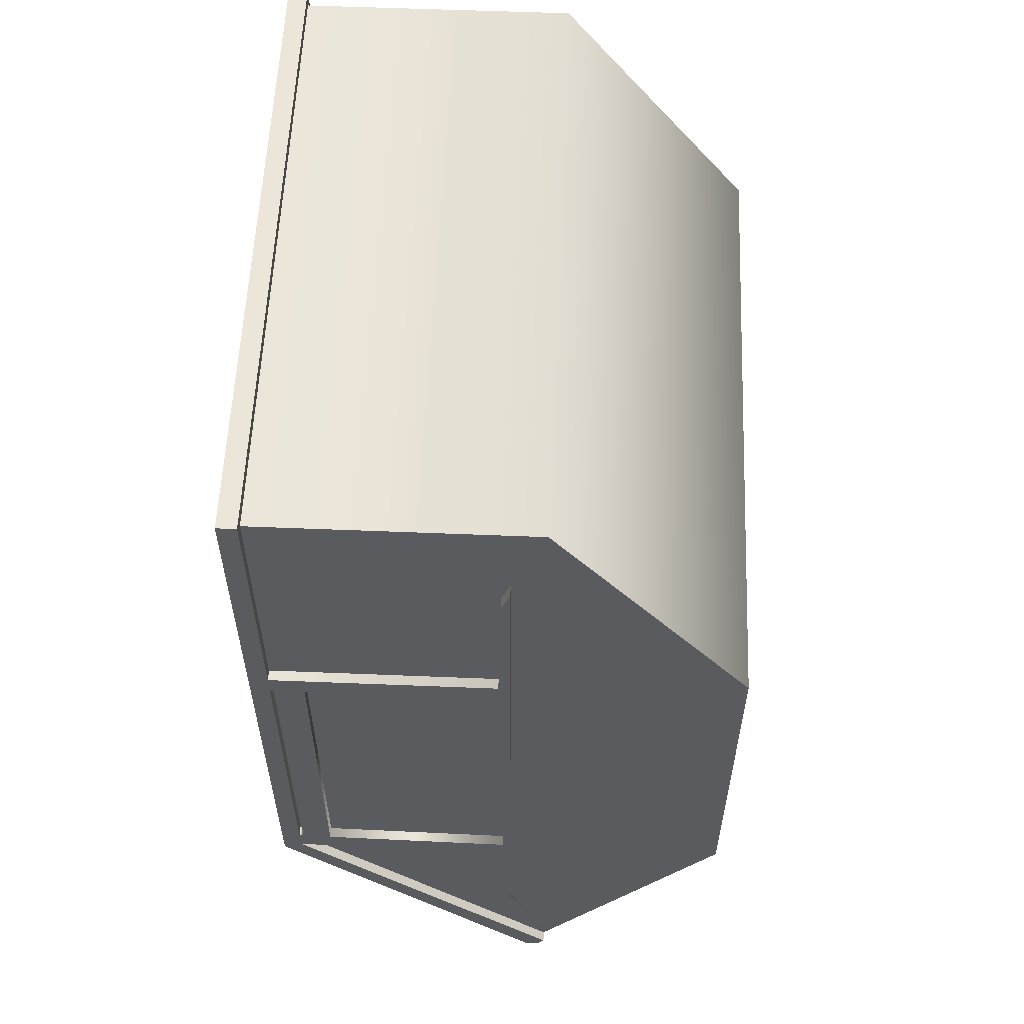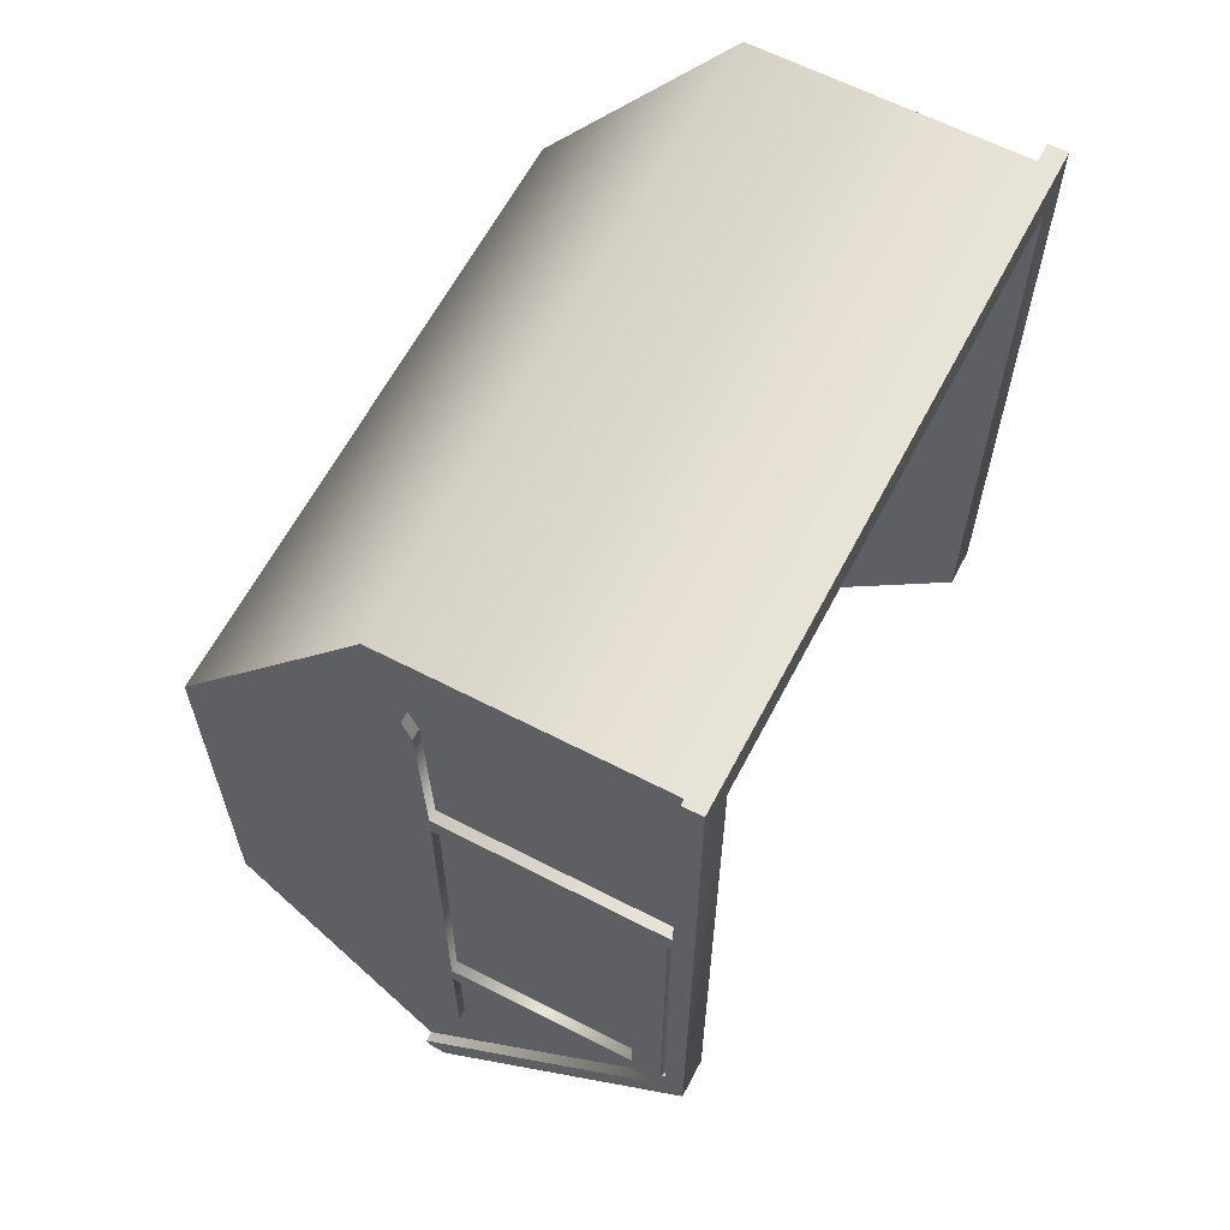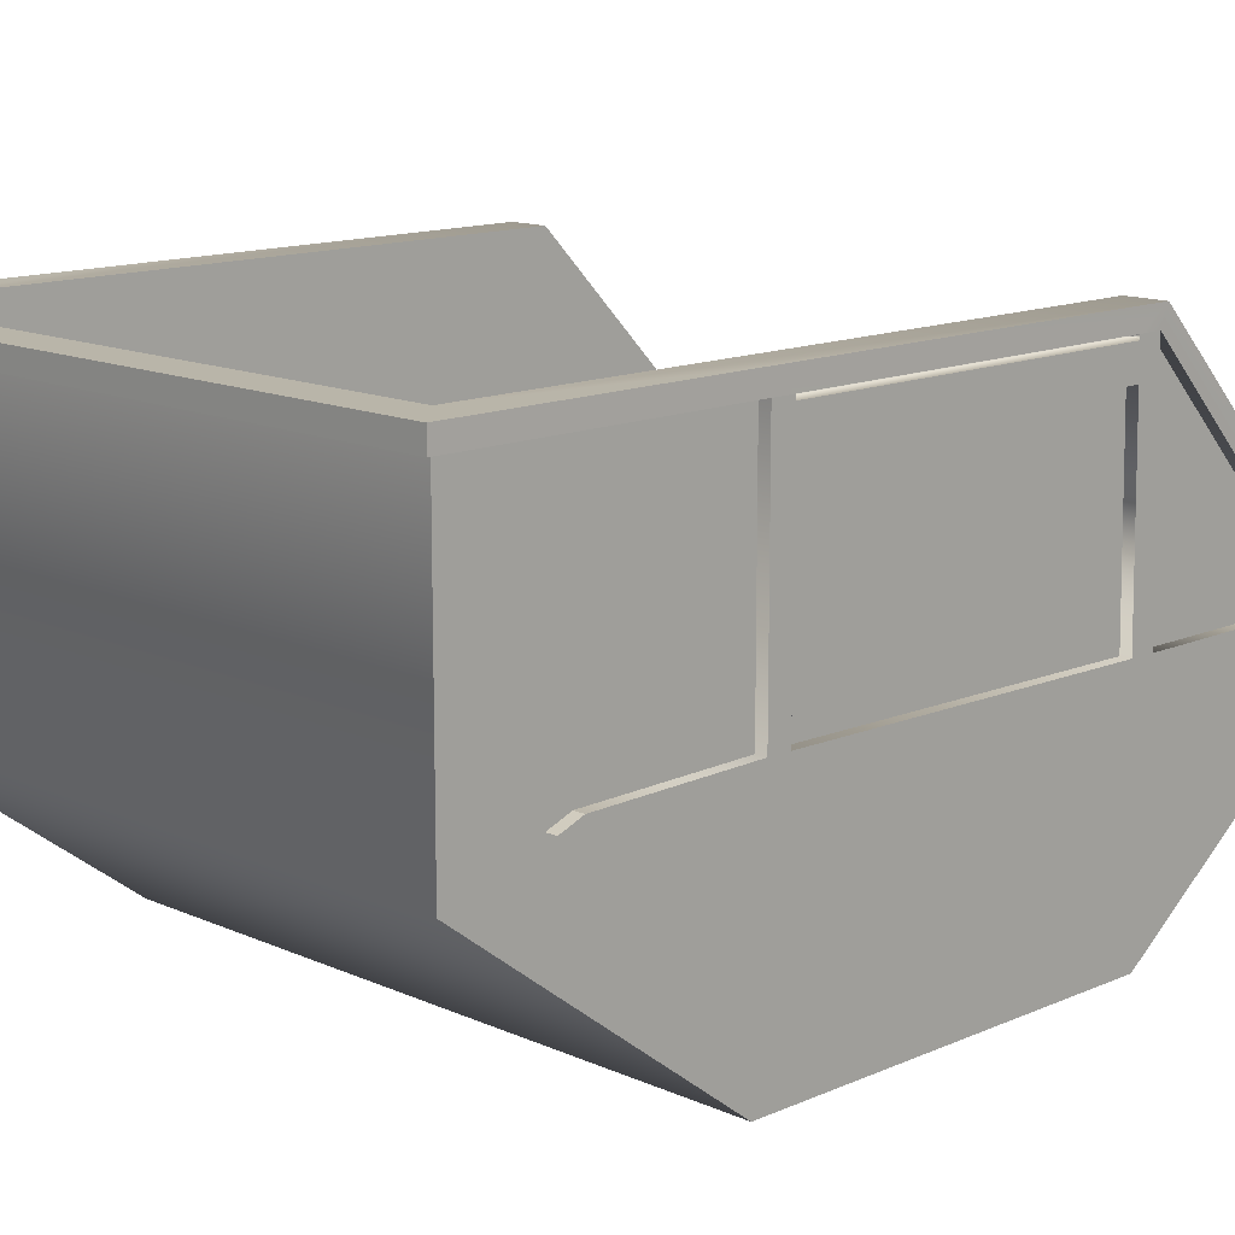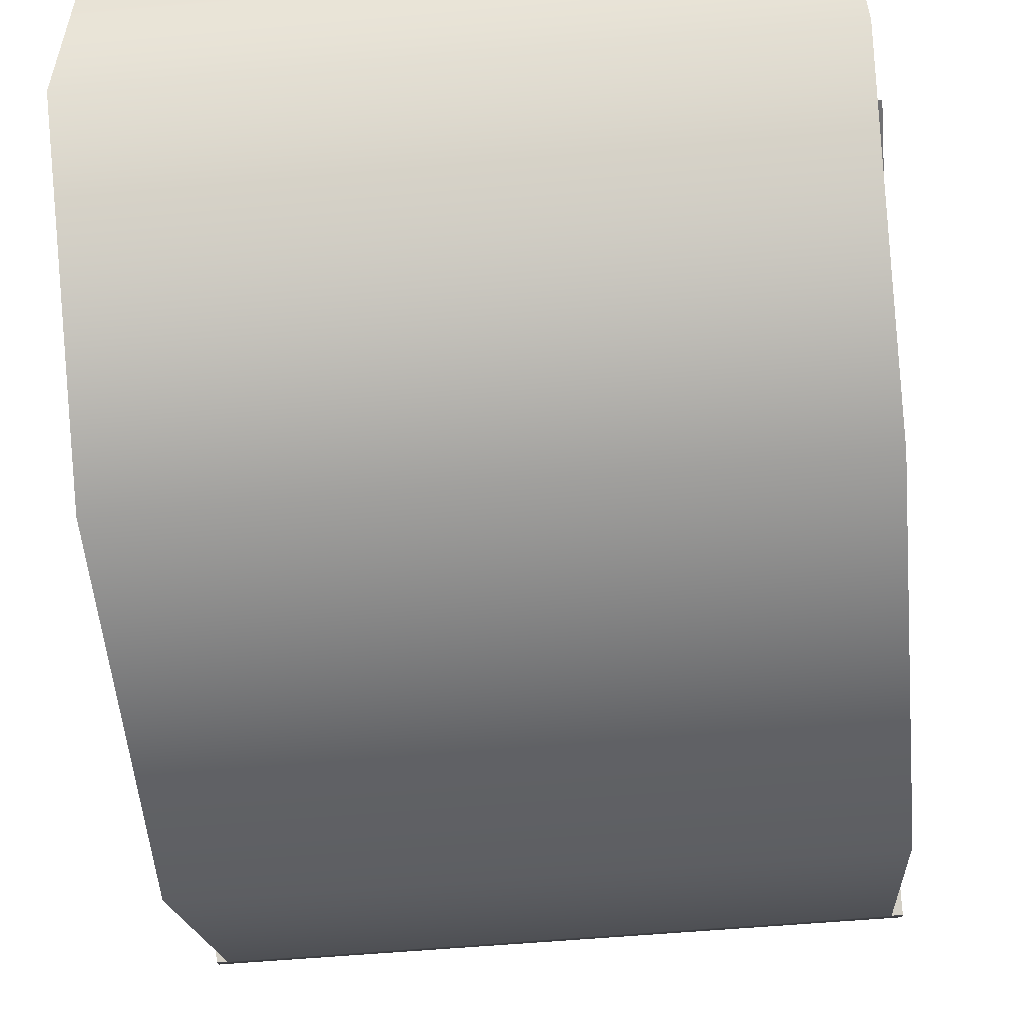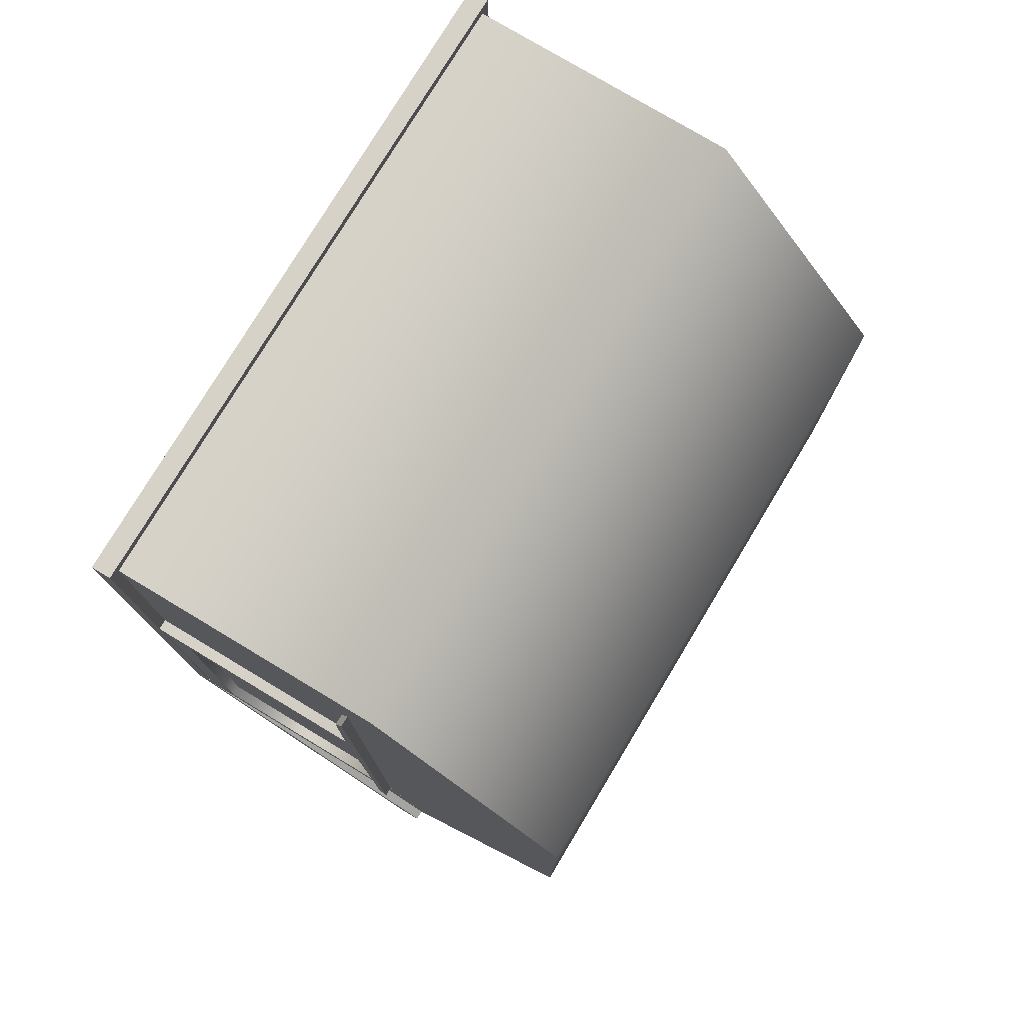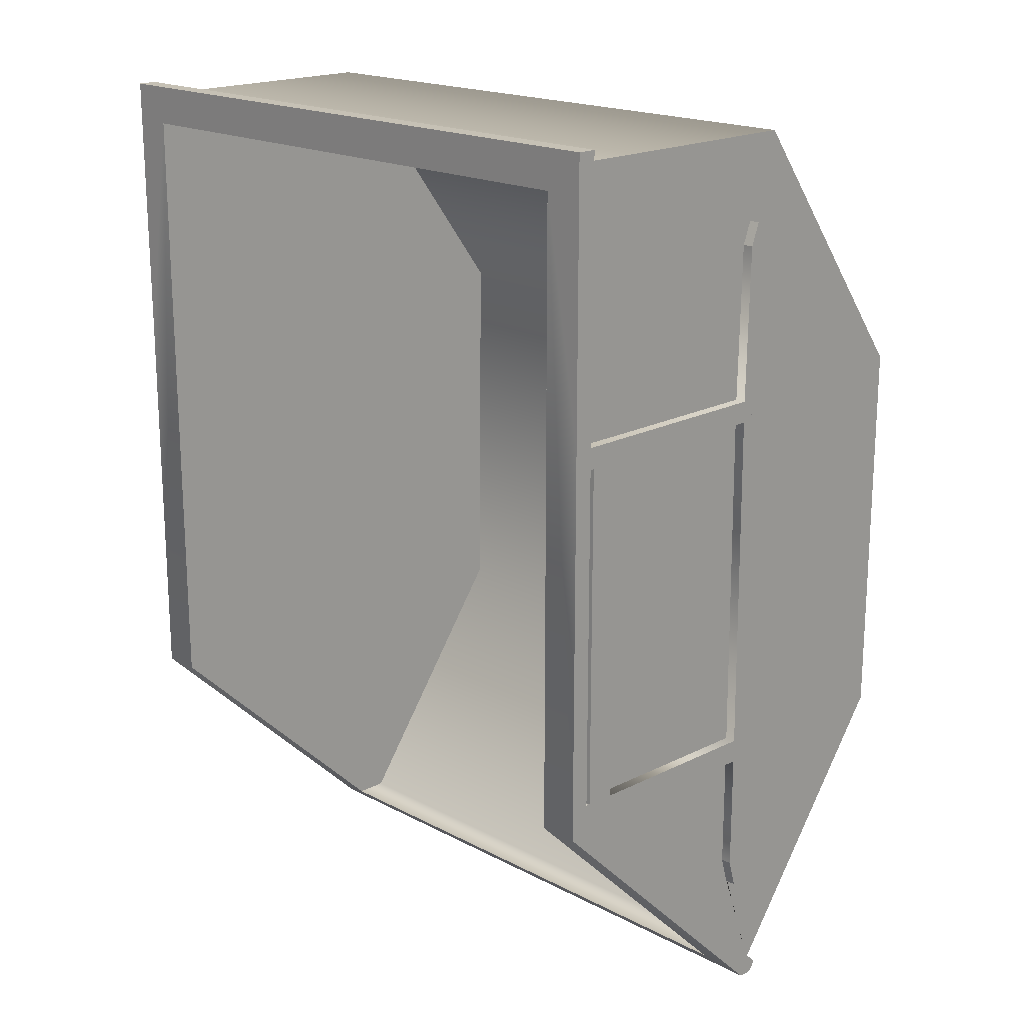
<metadata>
{"format":"obj","ext":"obj","renderer":"f3d","projection":"perspective","resolution":1024,"background":"white","views":[{"elev":57.4,"azim":-87.6,"up":"+Z"},{"elev":62.7,"azim":117.6,"up":"+Z"},{"elev":13.4,"azim":45.3,"up":"+Y"},{"elev":-55.3,"azim":5.4,"up":"+Y"},{"elev":77.4,"azim":-59.0,"up":"+Z"},{"elev":18.7,"azim":-134.9,"up":"+Z"}]}
</metadata>
<code>
g default
v 2.151 1.412 3.256
v 2.441 -0.6269 -3.456
v 2.363 -2.206 -1.473
v 2.441 1.412 -1.473
v 2.363 -2.206 1.493
v 2.363 -0.7316 3.456
v 2.441 -0.7316 -3.456
v 2.151 1.412 -1.473
v 2.151 -0.4995 -3.332
v 2.151 -0.8008 3.256
v 2.151 -2.093 -1.473
v 2.151 -0.7464 -3.332
v 2.151 -2.125 1.493
v 2.363 1.268 3.456
v 2.363 1.268 1.493
v 2.363 1.268 -1.412
v 2.363 -0.7869 -3.382
v 2.441 1.268 3.546
v 2.441 1.412 3.546
v 2.441 1.268 -1.412
v 2.441 -0.7869 -3.382
v 2.435 1.412 1.493
v 2.441 1.268 1.493
v 2.363 -0.4004 1.493
v 2.363 -0.4242 -1.447
v 2.441 1.268 1.333
v 2.363 1.268 1.333
v 2.363 1.015 1.333
v 2.363 -0.4017 1.331
v 2.441 1.268 -1.238
v 2.363 1.268 -1.238
v 2.363 1.011 -1.244
v 2.363 -0.4228 -1.271
v -2.151 1.412 3.256
v -2.151 -0.8008 3.256
v -2.151 -2.125 1.493
v -2.151 -2.093 -1.473
v -2.151 -0.7464 -3.332
v -2.151 -0.4995 -3.332
v -2.441 -0.6269 -3.456
v -2.441 -0.7316 -3.456
v -2.363 -0.7869 -3.382
v -2.363 -2.206 -1.473
v -2.363 -2.206 1.493
v -2.363 -0.7316 3.456
v -2.363 1.268 3.456
v -2.441 1.268 3.546
v -2.441 1.412 3.546
v 2.363 -0.4242 -2.34
v 2.363 1.235 -1.239
v 2.363 1.236 1.333
v 2.441 1.011 -1.244
v 2.441 -0.4228 -1.271
v 2.441 -0.4242 -1.447
v 2.441 1.235 -1.239
v 2.441 1.236 1.333
v 2.441 1.015 1.333
v 2.441 -0.4017 1.331
v 2.441 -0.4004 1.493
v 2.363 -0.4242 2.657
v 2.363 -0.4878 2.825
v 2.363 -0.4878 1.493
v 2.363 -0.4878 -1.448
v 2.363 -0.4878 -2.556
v 2.441 -0.4878 -1.448
v 2.441 -0.4878 -2.556
v 2.441 -0.4242 -2.34
v 2.441 -0.4878 2.825
v 2.441 -0.4878 1.493
v 2.441 -0.4242 2.657
v -2.441 1.412 -1.473
v -2.151 1.412 -1.473
v -2.363 1.268 1.493
v -2.363 1.268 -1.412
v -2.441 1.268 -1.412
v -2.441 -0.7869 -3.382
v -2.441 1.412 1.493
v -2.441 1.268 1.493
v -2.363 -0.4004 1.493
v -2.363 -0.4242 -1.447
v -2.441 1.268 1.333
v -2.363 1.268 1.333
v -2.363 1.015 1.333
v -2.363 -0.4017 1.331
v -2.441 1.268 -1.238
v -2.363 1.268 -1.238
v -2.363 1.011 -1.244
v -2.363 -0.4228 -1.271
v -2.363 -0.4242 -2.343
v -2.363 1.235 -1.239
v -2.363 1.236 1.333
v -2.441 1.011 -1.244
v -2.441 -0.4228 -1.271
v -2.441 -0.4242 -1.447
v -2.441 1.235 -1.239
v -2.441 1.236 1.333
v -2.441 1.015 1.333
v -2.441 -0.4017 1.331
v -2.441 -0.4004 1.493
v -2.363 -0.4242 2.657
v -2.363 -0.4878 2.825
v -2.363 -0.4878 1.493
v -2.363 -0.4878 -1.448
v -2.363 -0.4878 -2.556
v -2.441 -0.4878 -1.448
v -2.441 -0.4878 -2.556
v -2.441 -0.4242 -2.34
v -2.441 -0.4878 2.825
v -2.441 -0.4878 1.493
v -2.441 -0.4242 2.657
g cointainer_Low10
f 4 2 9 8
f 8 9 12 11
f 1 13 10
f 54 65 66 67
f 17 7 21
f 14 15 23 18
f 22 1 19
f 49 16 25
f 68 69 59 70
f 20 52 53 54
f 53 65 54
f 20 55 52
f 56 23 57
f 58 57 23 59
f 69 58 59
f 13 1 8 11
f 4 8 1 22
f 26 27 31 30
f 55 56 57 52
f 33 32 28 29
f 58 69 65 53
f 35 34 1 10
f 13 36 35 10
f 37 36 13 11
f 12 38 37 11
f 9 39 38 12
f 2 40 39 9
f 41 40 2 7
f 17 42 41 7
f 43 42 17 3
f 44 43 3 5
f 6 45 44 5
f 46 45 6 14
f 47 46 14 18
f 1 34 48 19
f 30 55 20
f 27 51 50 31
f 23 56 26
f 32 33 53 52
f 25 16 20 54
f 29 28 57 58
f 15 24 59 23
f 50 51 56 55
f 28 32 52 57
f 31 50 55 30
f 51 27 26 56
f 5 62 61 6
f 63 62 5 3
f 64 63 3 17
f 63 64 66 65
f 49 25 54 67
f 61 62 69 68
f 24 60 70 59
f 62 63 65 69
f 33 29 58 53
f 15 60 24
f 6 61 14
f 16 17 21 20
f 2 21 7
f 4 20 21 2
f 4 30 20
f 22 26 30 4
f 22 23 26
f 18 23 22 19
f 48 47 18 19
f 17 16 49 64
f 14 61 60 15
f 71 72 39 40
f 72 37 38 39
f 34 35 36
f 94 107 106 105
f 42 76 41
f 46 47 78 73
f 77 48 34
f 89 80 74
f 108 110 99 109
f 75 94 93 92
f 93 94 105
f 75 92 95
f 96 97 78
f 98 99 78 97
f 109 99 98
f 36 37 72 34
f 71 77 34 72
f 81 85 86 82
f 95 92 97 96
f 88 84 83 87
f 98 93 105 109
f 85 75 95
f 82 86 90 91
f 78 81 96
f 87 92 93 88
f 80 94 75 74
f 84 98 97 83
f 73 78 99 79
f 90 95 96 91
f 83 97 92 87
f 86 85 95 90
f 91 96 81 82
f 44 45 101 102
f 103 43 44 102
f 104 42 43 103
f 103 105 106 104
f 89 107 94 80
f 101 108 109 102
f 79 99 110 100
f 102 109 105 103
f 88 93 98 84
f 73 79 100
f 45 46 101
f 74 75 76 42
f 40 41 76
f 71 40 76 75
f 71 75 85
f 77 71 85 81
f 77 81 78
f 47 48 77 78
f 42 104 89 74
f 46 73 100 101
f 107 89 104 106
f 108 101 100 110
f 61 68 70 60
f 49 67 66 64

</code>
